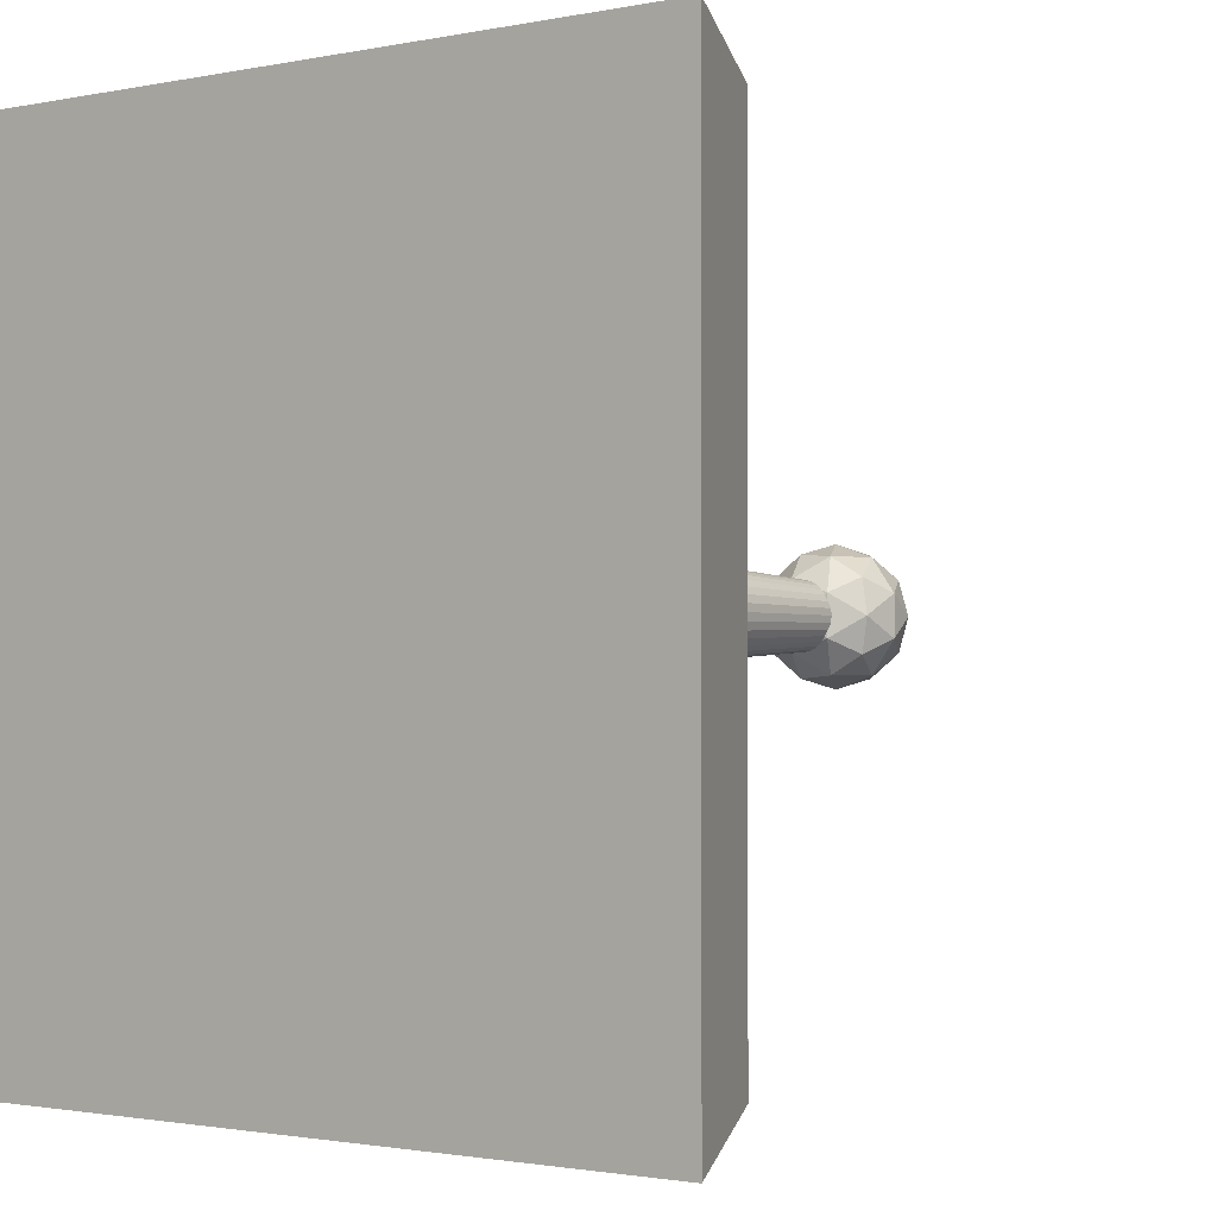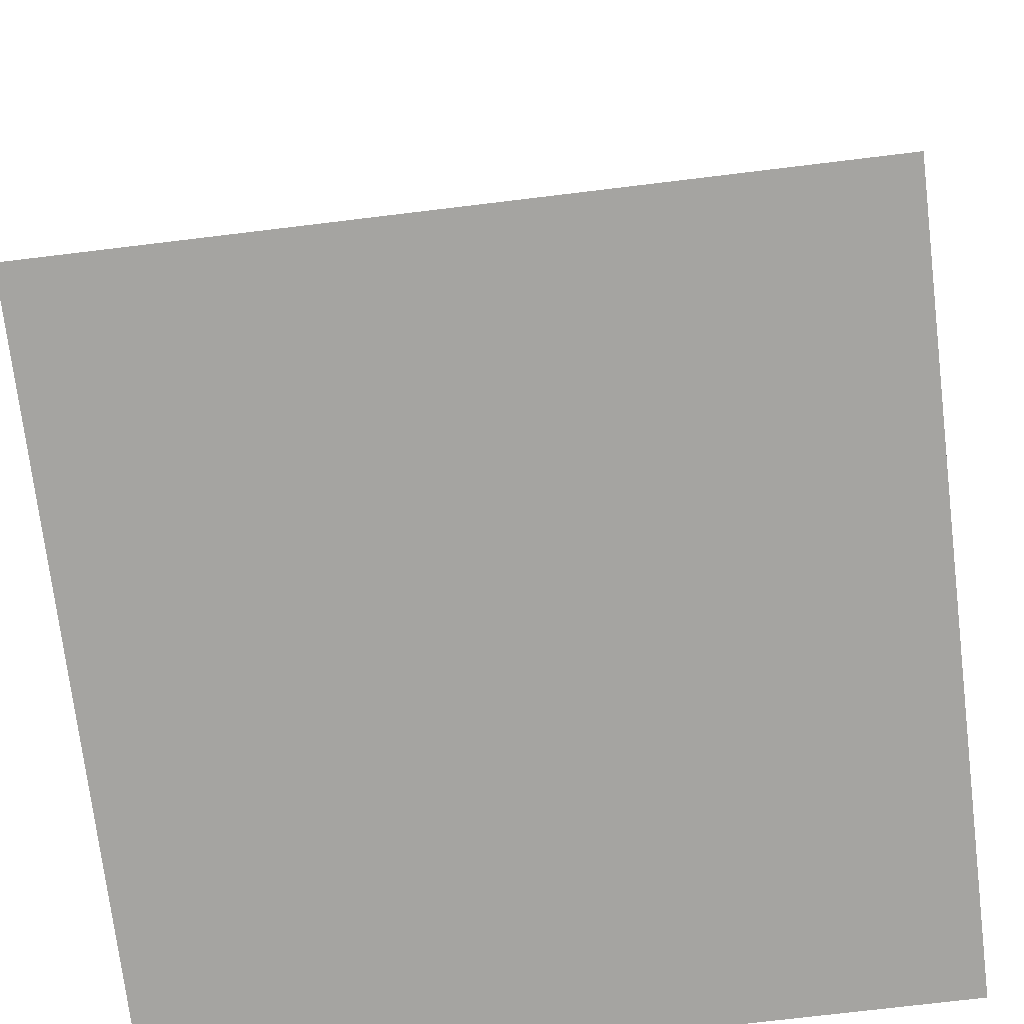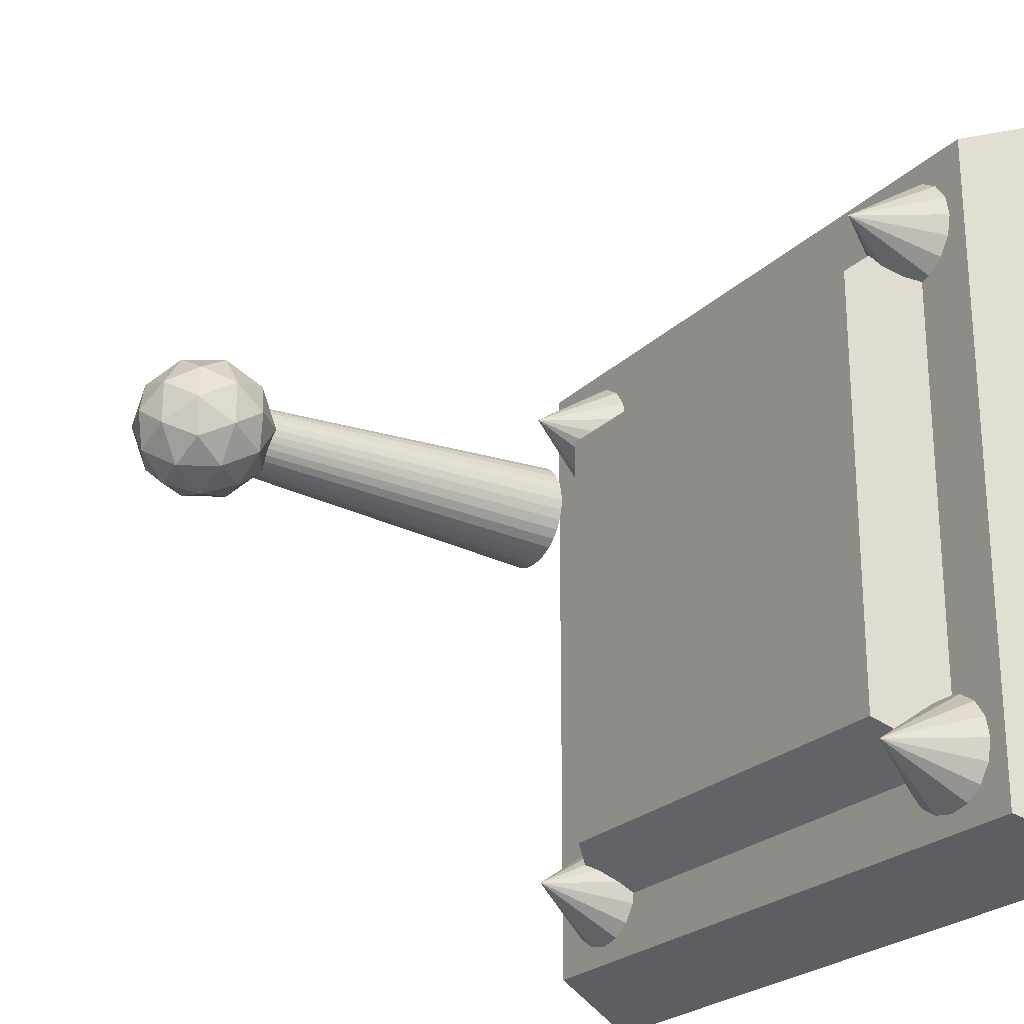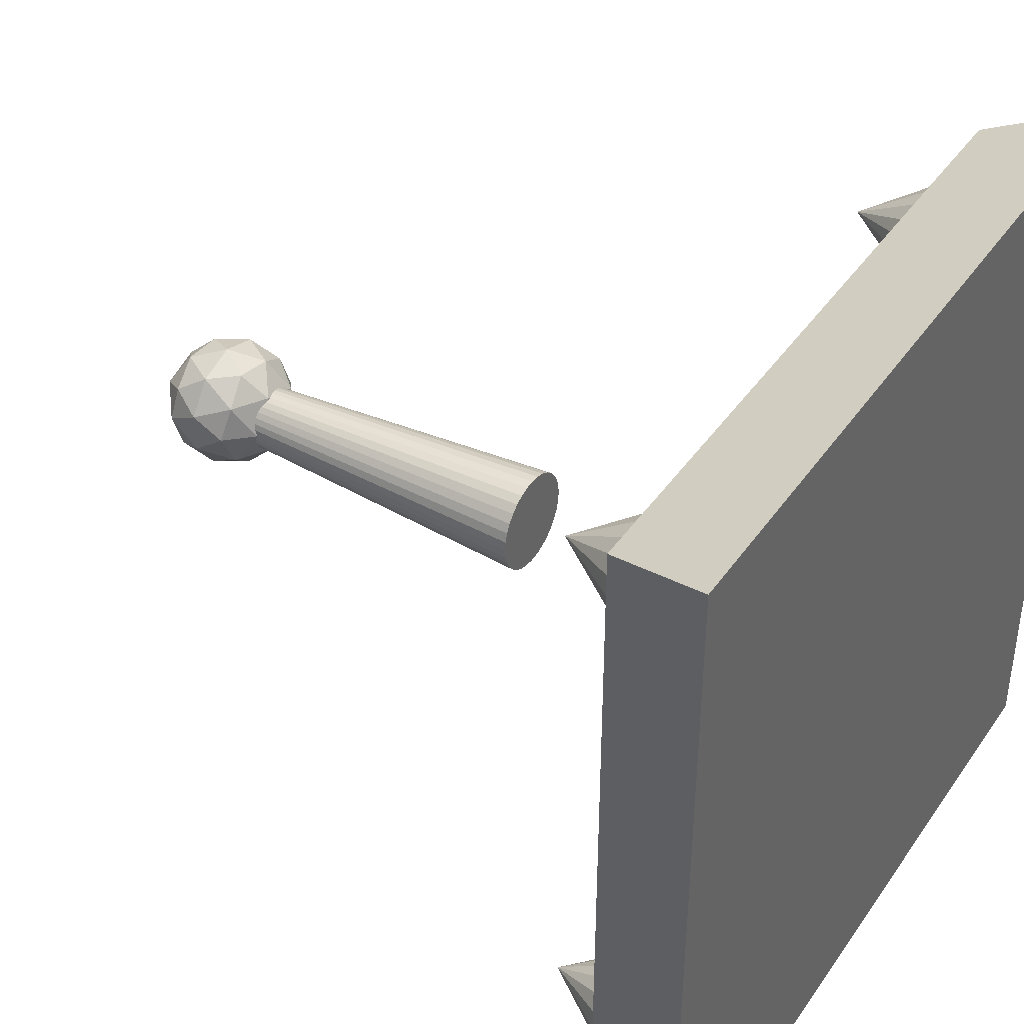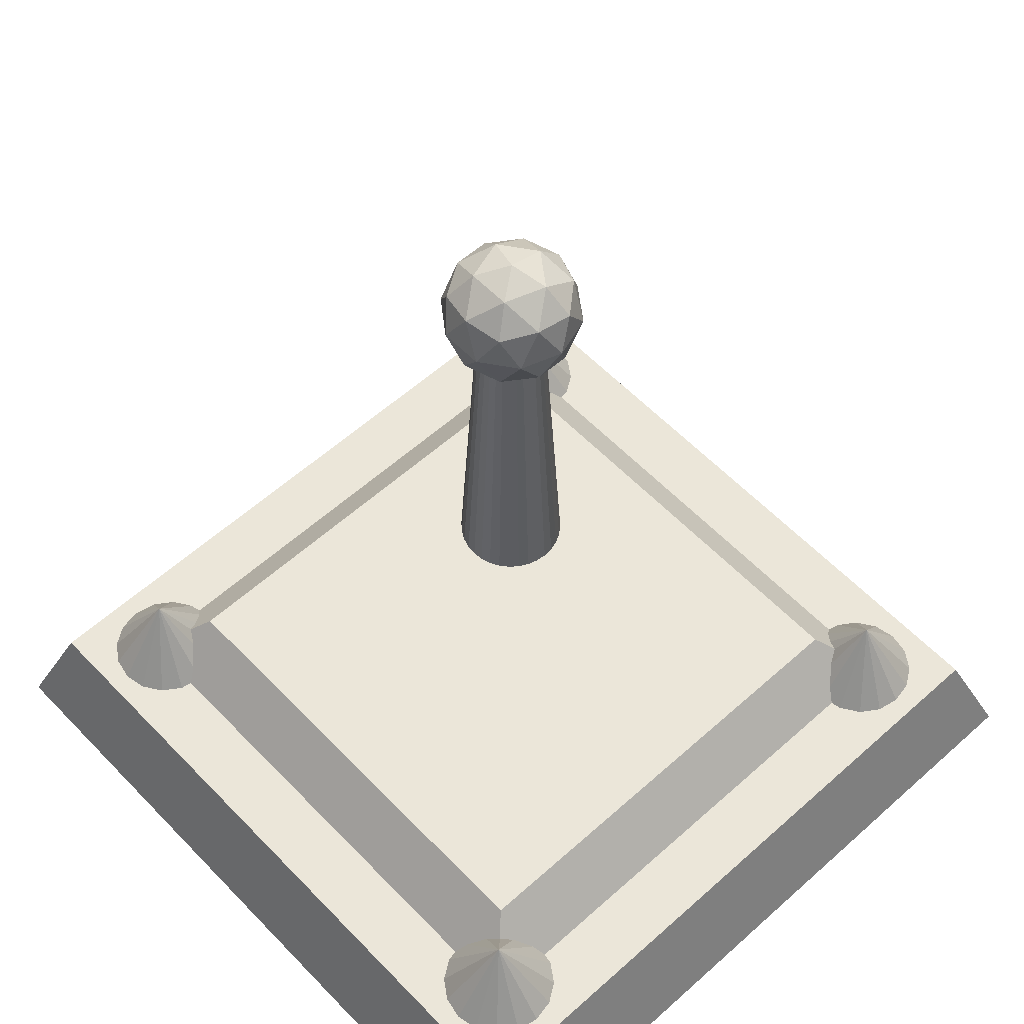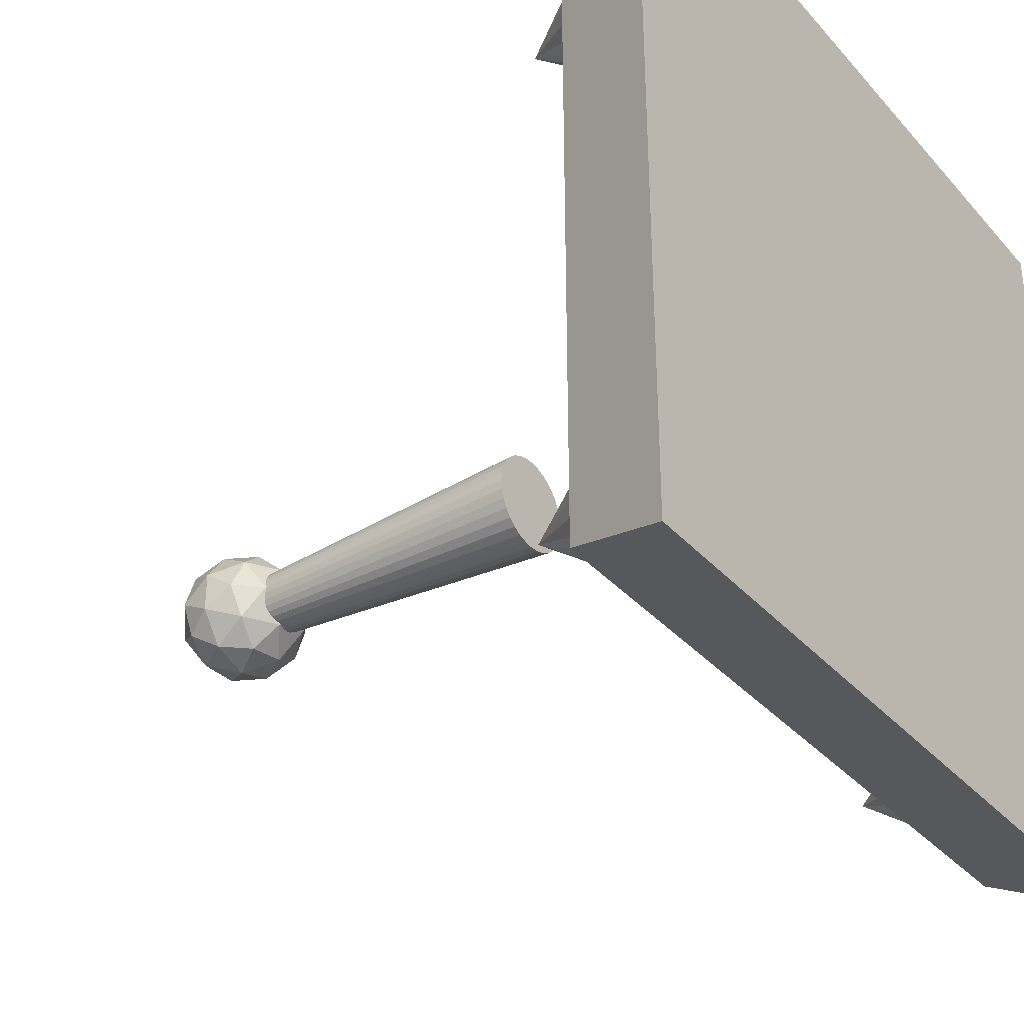
<metadata>
{"format":"obj","ext":"obj","renderer":"f3d","projection":"perspective","resolution":1024,"background":"white","views":[{"elev":-1.5,"azim":37.5,"up":"+Z"},{"elev":-73.3,"azim":96.9,"up":"+Y"},{"elev":-24.4,"azim":-123.6,"up":"+Z"},{"elev":40.8,"azim":-58.6,"up":"+Z"},{"elev":57.4,"azim":-43.0,"up":"+Y"},{"elev":-34.6,"azim":-55.0,"up":"+Z"}]}
</metadata>
<code>
o Cube.003
v -0.003523 1.275 -0.1891
v -0.003523 2.481 -0.1182
v 0.03281 1.275 -0.1855
v 0.01899 2.481 -0.116
v 0.06776 1.275 -0.1749
v 0.04064 2.481 -0.1095
v 0.09996 1.275 -0.1577
v 0.0606 2.481 -0.09879
v 0.1282 1.275 -0.1345
v 0.07809 2.481 -0.08444
v 0.1513 1.275 -0.1063
v 0.09244 2.481 -0.06695
v 0.1686 1.275 -0.07411
v 0.1031 2.481 -0.047
v 0.1792 1.275 -0.03917
v 0.1097 2.481 -0.02535
v 0.1827 1.275 -0.00283
v 0.1119 2.481 -0.00283
v 0.1792 1.275 0.03351
v 0.1097 2.481 0.01969
v 0.1686 1.275 0.06845
v 0.1031 2.481 0.04134
v 0.1513 1.275 0.1007
v 0.09244 2.481 0.06129
v 0.1282 1.275 0.1289
v 0.07809 2.481 0.07878
v 0.09996 1.275 0.152
v 0.0606 2.481 0.09313
v 0.06776 1.275 0.1693
v 0.04064 2.481 0.1038
v 0.03281 1.275 0.1799
v 0.01899 2.481 0.1104
v -0.003523 1.275 0.1834
v -0.003523 2.481 0.1126
v -0.03986 1.275 0.1799
v -0.02604 2.481 0.1104
v -0.0748 1.275 0.1693
v -0.04769 2.481 0.1038
v -0.107 1.275 0.152
v -0.06764 2.481 0.09313
v -0.1352 1.275 0.1289
v -0.08513 2.481 0.07878
v -0.1584 1.275 0.1007
v -0.09948 2.481 0.06129
v -0.1756 1.275 0.06845
v -0.1101 2.481 0.04134
v -0.1862 1.275 0.03351
v -0.1167 2.481 0.01969
v -0.1898 1.275 -0.00283
v -0.1189 2.481 -0.00283
v -0.1862 1.275 -0.03917
v -0.1167 2.481 -0.02535
v -0.1756 1.275 -0.07411
v -0.1101 2.481 -0.047
v -0.1584 1.275 -0.1063
v -0.09948 2.481 -0.06695
v -0.1352 1.275 -0.1345
v -0.08513 2.481 -0.08444
v -0.107 1.275 -0.1577
v -0.06764 2.481 -0.09879
v -0.0748 1.275 -0.1749
v -0.04769 2.481 -0.1095
v -0.03986 1.275 -0.1855
v -0.02604 2.481 -0.116
v 0.001729 2.363 -0.002421
v 0.1772 2.497 0.125
v -0.06527 2.497 0.2038
v -0.2151 2.497 -0.002421
v -0.06527 2.497 -0.2086
v 0.1772 2.497 -0.1299
v 0.06873 2.714 0.2038
v -0.1737 2.714 0.125
v -0.1737 2.714 -0.1299
v 0.06873 2.714 -0.2086
v 0.2186 2.714 -0.002421
v 0.001729 2.848 -0.002421
v -0.03766 2.399 0.1188
v 0.1048 2.399 0.07249
v 0.06545 2.478 0.1937
v 0.2079 2.478 -0.002421
v 0.1048 2.399 -0.07733
v -0.1257 2.399 -0.002421
v -0.1651 2.478 0.1188
v -0.03766 2.399 -0.1236
v -0.1651 2.478 -0.1236
v 0.06545 2.478 -0.1985
v 0.2323 2.605 0.07249
v 0.2323 2.605 -0.07733
v 0.001729 2.605 0.24
v 0.1442 2.605 0.1937
v -0.2288 2.605 0.07249
v -0.1408 2.605 0.1937
v -0.1408 2.605 -0.1985
v -0.2288 2.605 -0.07733
v 0.1442 2.605 -0.1985
v 0.001729 2.605 -0.2448
v 0.1686 2.733 0.1188
v -0.062 2.733 0.1937
v -0.2045 2.733 -0.002421
v -0.062 2.733 -0.1985
v 0.1686 2.733 -0.1236
v 0.04111 2.812 0.1188
v 0.1292 2.812 -0.002421
v -0.1014 2.812 0.07249
v -0.1014 2.812 -0.07733
v 0.04111 2.812 -0.1236
v 1 0.2389 -1.228
v 1 0.5663 -1
v 1.087 0.2389 -1.211
v 1.161 0.2389 -1.161
v 1.211 0.2389 -1.087
v 1.228 0.2389 -1
v 1.211 0.2389 -0.9126
v 1.161 0.2389 -0.8385
v 1.087 0.2389 -0.7891
v 1 0.2389 -0.7717
v 0.9126 0.2389 -0.7891
v 0.8385 0.2389 -0.8385
v 0.7891 0.2389 -0.9126
v 0.7717 0.2389 -1
v 0.7891 0.2389 -1.087
v 0.8385 0.2389 -1.161
v 0.9126 0.2389 -1.211
v -1.167 0.1175 1.167
v -0.8616 0.4791 0.8616
v -1.167 0.1175 -1.167
v -0.8616 0.4791 -0.8616
v 1.167 0.1175 1.167
v 0.8616 0.4791 0.8616
v 1.167 0.1175 -1.167
v 0.8616 0.4791 -0.8616
v -1.419 -0.123 1.419
v -1.281 0.2665 1.281
v -1.419 -0.123 -1.419
v -1.281 0.2665 -1.281
v 1.419 -0.123 1.419
v 1.281 0.2665 1.281
v 1.419 -0.123 -1.419
v 1.281 0.2665 -1.281
v 1 0.2389 0.7717
v 1 0.5663 1
v 1.087 0.2389 0.7891
v 1.161 0.2389 0.8385
v 1.211 0.2389 0.9126
v 1.228 0.2389 1
v 1.211 0.2389 1.087
v 1.161 0.2389 1.161
v 1.087 0.2389 1.211
v 1 0.2389 1.228
v 0.9126 0.2389 1.211
v 0.8385 0.2389 1.161
v 0.7891 0.2389 1.087
v 0.7717 0.2389 1
v 0.7891 0.2389 0.9126
v 0.8385 0.2389 0.8385
v 0.9126 0.2389 0.7891
v -1 0.2389 0.7717
v -1 0.5663 1
v -0.9126 0.2389 0.7891
v -0.8385 0.2389 0.8385
v -0.7891 0.2389 0.9126
v -0.7717 0.2389 1
v -0.7891 0.2389 1.087
v -0.8385 0.2389 1.161
v -0.9126 0.2389 1.211
v -1 0.2389 1.228
v -1.087 0.2389 1.211
v -1.161 0.2389 1.161
v -1.211 0.2389 1.087
v -1.228 0.2389 1
v -1.211 0.2389 0.9126
v -1.161 0.2389 0.8385
v -1.087 0.2389 0.7891
v -1 0.2389 -1.228
v -1 0.5663 -1
v -0.9126 0.2389 -1.211
v -0.8385 0.2389 -1.161
v -0.7891 0.2389 -1.087
v -0.7717 0.2389 -1
v -0.7891 0.2389 -0.9126
v -0.8385 0.2389 -0.8385
v -0.9126 0.2389 -0.7891
v -1 0.2389 -0.7717
v -1.087 0.2389 -0.7891
v -1.161 0.2389 -0.8385
v -1.211 0.2389 -0.9126
v -1.228 0.2389 -1
v -1.211 0.2389 -1.087
v -1.161 0.2389 -1.161
v -1.087 0.2389 -1.211
f 1 2 4
f 4 6 5
f 5 6 8
f 7 8 10
f 10 12 11
f 12 14 13
f 13 14 16
f 16 18 17
f 18 20 19
f 20 22 21
f 21 22 24
f 23 24 26
f 26 28 27
f 28 30 29
f 29 30 32
f 32 34 33
f 34 36 35
f 36 38 37
f 38 40 39
f 39 40 42
f 41 42 44
f 44 46 45
f 45 46 48
f 48 50 49
f 50 52 51
f 52 54 53
f 54 56 55
f 56 58 57
f 58 60 59
f 59 60 62
f 38 22 6
f 64 2 1
f 61 62 64
f 31 47 63
f 65 78 77
f 66 78 80
f 65 77 82
f 65 82 84
f 65 84 81
f 66 80 87
f 67 79 89
f 68 83 91
f 69 85 93
f 70 86 95
f 66 87 90
f 67 89 92
f 68 91 94
f 69 93 96
f 70 95 88
f 71 97 102
f 72 98 104
f 73 99 105
f 74 100 106
f 75 101 103
f 103 106 76
f 103 101 106
f 101 74 106
f 106 105 76
f 106 100 105
f 100 73 105
f 105 104 76
f 105 99 104
f 99 72 104
f 104 102 76
f 104 98 102
f 98 71 102
f 102 103 76
f 102 97 103
f 97 75 103
f 88 101 75
f 88 95 101
f 95 74 101
f 96 100 74
f 96 93 100
f 93 73 100
f 94 99 73
f 94 91 99
f 91 72 99
f 92 98 72
f 92 89 98
f 89 71 98
f 90 97 71
f 90 87 97
f 87 75 97
f 95 96 74
f 95 86 96
f 86 69 96
f 93 94 73
f 93 85 94
f 85 68 94
f 91 92 72
f 91 83 92
f 83 67 92
f 89 90 71
f 89 79 90
f 79 66 90
f 87 88 75
f 87 80 88
f 80 70 88
f 81 86 70
f 81 84 86
f 84 69 86
f 84 85 69
f 84 82 85
f 82 68 85
f 82 83 68
f 82 77 83
f 77 67 83
f 80 81 70
f 80 78 81
f 78 65 81
f 77 79 67
f 77 78 79
f 78 66 79
f 122 108 123
f 107 108 109
f 121 108 122
f 120 108 121
f 119 108 120
f 118 108 119
f 117 108 118
f 116 108 117
f 115 108 116
f 114 108 115
f 113 108 114
f 112 108 113
f 111 108 112
f 110 108 111
f 123 108 107
f 109 108 110
f 115 121 123
f 125 127 126
f 127 131 130
f 131 129 128
f 129 125 124
f 126 130 128
f 131 127 125
f 135 134 132
f 139 138 134
f 137 136 138
f 133 132 136
f 134 138 136
f 139 135 133
f 155 141 156
f 140 141 142
f 154 141 155
f 153 141 154
f 152 141 153
f 151 141 152
f 150 141 151
f 149 141 150
f 148 141 149
f 147 141 148
f 146 141 147
f 145 141 146
f 144 141 145
f 143 141 144
f 156 141 140
f 142 141 143
f 148 152 156
f 172 158 173
f 157 158 159
f 171 158 172
f 170 158 171
f 169 158 170
f 168 158 169
f 167 158 168
f 166 158 167
f 165 158 166
f 164 158 165
f 163 158 164
f 162 158 163
f 161 158 162
f 160 158 161
f 173 158 157
f 159 158 160
f 165 171 173
f 189 175 190
f 174 175 176
f 188 175 189
f 187 175 188
f 186 175 187
f 185 175 186
f 184 175 185
f 183 175 184
f 182 175 183
f 181 175 182
f 180 175 181
f 179 175 180
f 178 175 179
f 177 175 178
f 190 175 174
f 176 175 177
f 184 186 190
f 123 107 111
f 109 110 111
f 111 112 113
f 113 114 115
f 115 116 119
f 117 118 119
f 119 120 121
f 121 122 123
f 107 109 111
f 111 113 115
f 116 117 119
f 119 121 115
f 123 111 115
f 124 125 126
f 126 127 130
f 130 131 128
f 128 129 124
f 124 126 128
f 129 131 125
f 133 135 132
f 135 139 134
f 139 137 138
f 137 133 136
f 132 134 136
f 137 139 133
f 156 140 144
f 142 143 144
f 144 145 146
f 146 147 144
f 148 149 152
f 150 151 152
f 152 153 154
f 154 155 156
f 140 142 144
f 144 147 148
f 149 150 152
f 152 154 156
f 156 144 148
f 173 157 159
f 159 160 161
f 161 162 165
f 163 164 165
f 165 166 169
f 167 168 169
f 169 170 171
f 171 172 173
f 173 159 165
f 162 163 165
f 166 167 169
f 169 171 165
f 159 161 165
f 190 174 176
f 176 177 178
f 178 179 182
f 180 181 182
f 182 183 184
f 184 185 186
f 186 187 188
f 188 189 190
f 190 176 182
f 179 180 182
f 182 184 190
f 186 188 190
f 176 178 182
f 3 1 4
f 3 4 5
f 7 5 8
f 9 7 10
f 9 10 11
f 11 12 13
f 15 13 16
f 15 16 17
f 17 18 19
f 19 20 21
f 23 21 24
f 25 23 26
f 25 26 27
f 27 28 29
f 31 29 32
f 31 32 33
f 33 34 35
f 35 36 37
f 37 38 39
f 41 39 42
f 43 41 44
f 43 44 45
f 47 45 48
f 47 48 49
f 49 50 51
f 51 52 53
f 53 54 55
f 55 56 57
f 57 58 59
f 61 59 62
f 6 4 2
f 2 64 6
f 62 60 58
f 58 56 62
f 54 52 50
f 50 48 46
f 46 44 42
f 42 40 46
f 38 36 34
f 34 32 38
f 30 28 26
f 26 24 22
f 22 20 18
f 18 16 14
f 14 12 10
f 10 8 6
f 6 64 62
f 62 56 54
f 54 50 38
f 46 40 38
f 38 32 30
f 30 26 38
f 22 18 6
f 14 10 6
f 6 62 54
f 50 46 38
f 38 26 22
f 18 14 6
f 6 54 38
f 63 64 1
f 63 61 64
f 63 1 3
f 3 5 7
f 7 9 11
f 11 13 15
f 15 17 19
f 19 21 15
f 23 25 27
f 27 29 31
f 31 33 35
f 35 37 31
f 39 41 43
f 43 45 47
f 47 49 51
f 51 53 47
f 55 57 63
f 59 61 63
f 63 3 7
f 7 11 15
f 15 21 23
f 23 27 15
f 31 37 39
f 39 43 47
f 47 53 55
f 57 59 63
f 63 7 15
f 15 27 31
f 31 39 47
f 47 55 63
f 63 15 31

</code>
